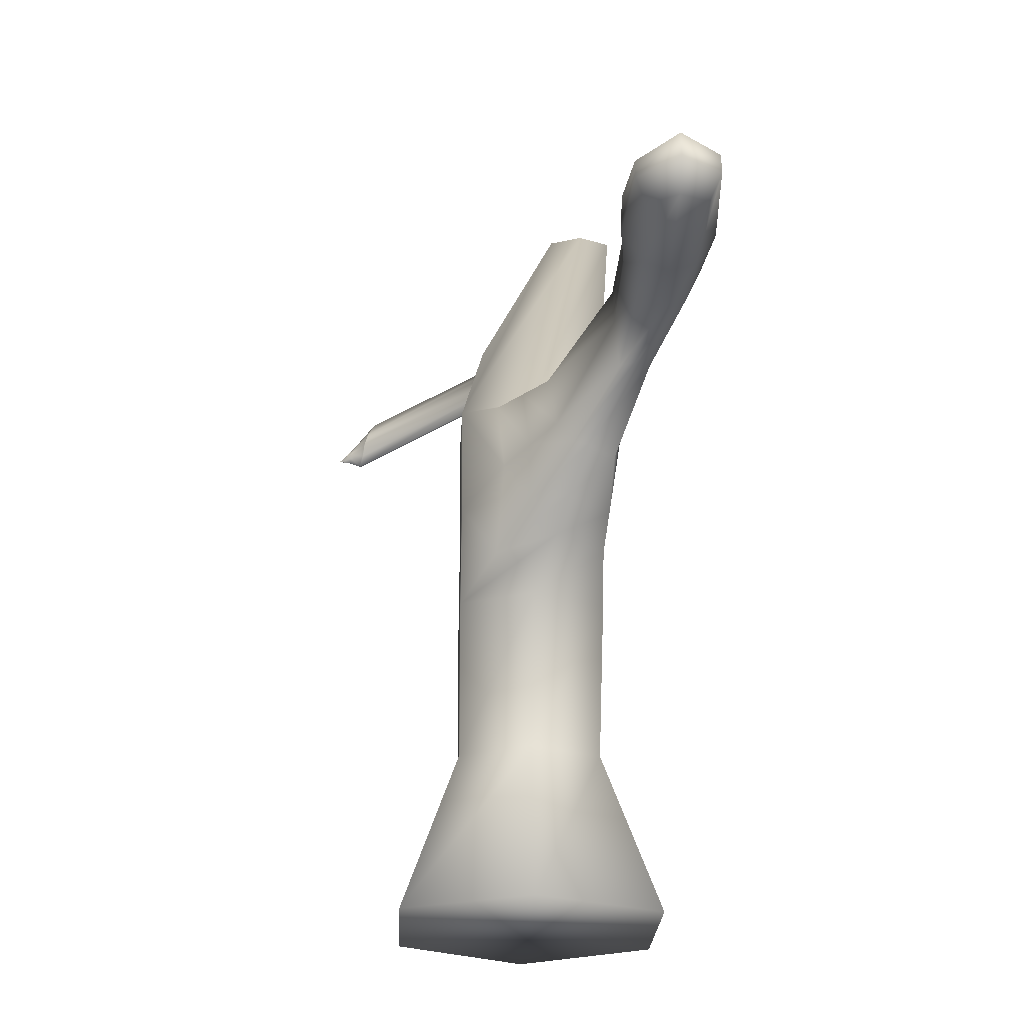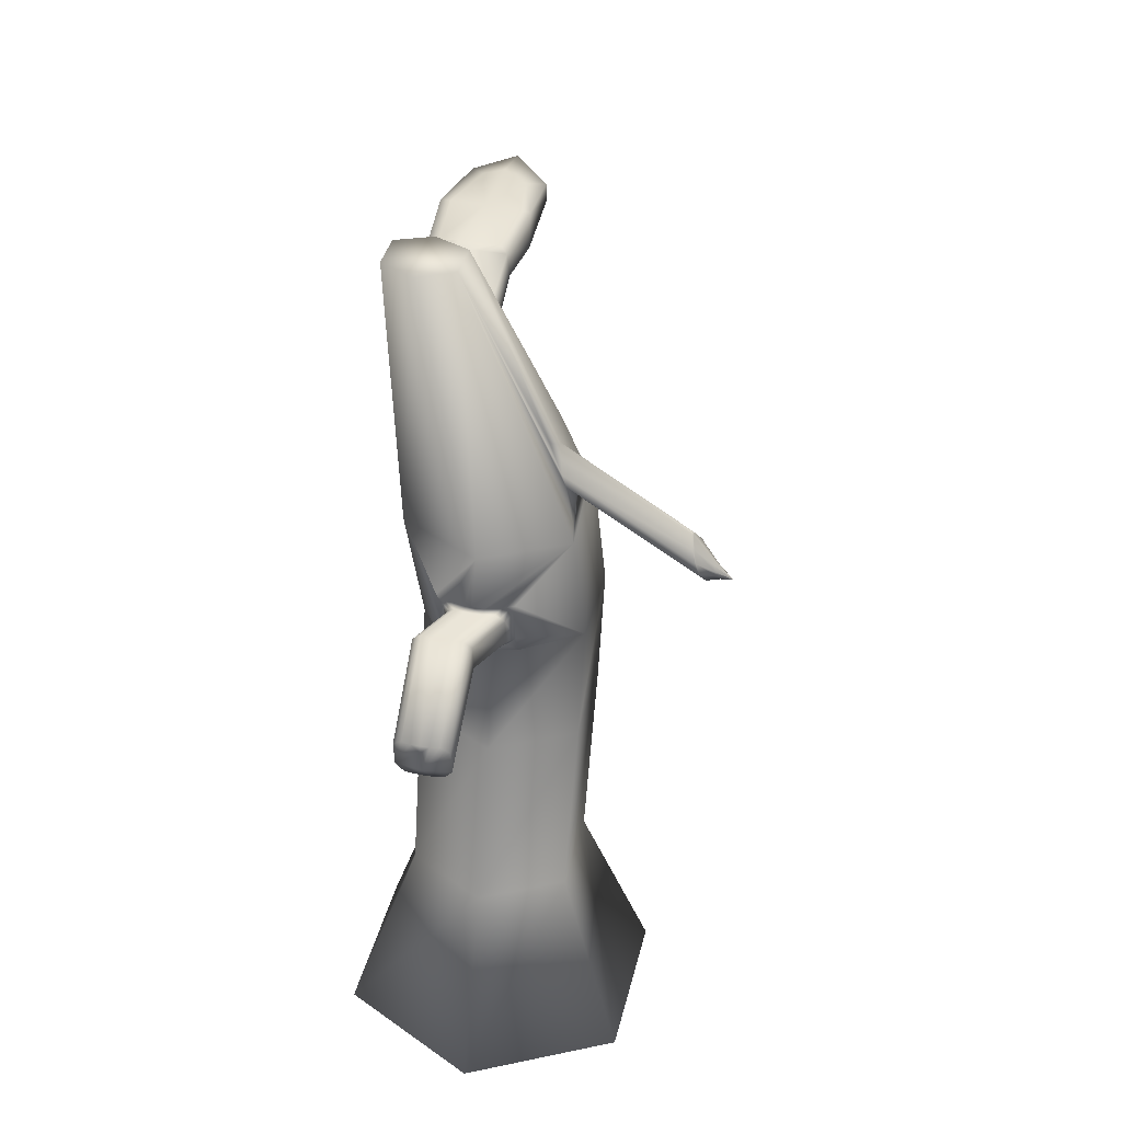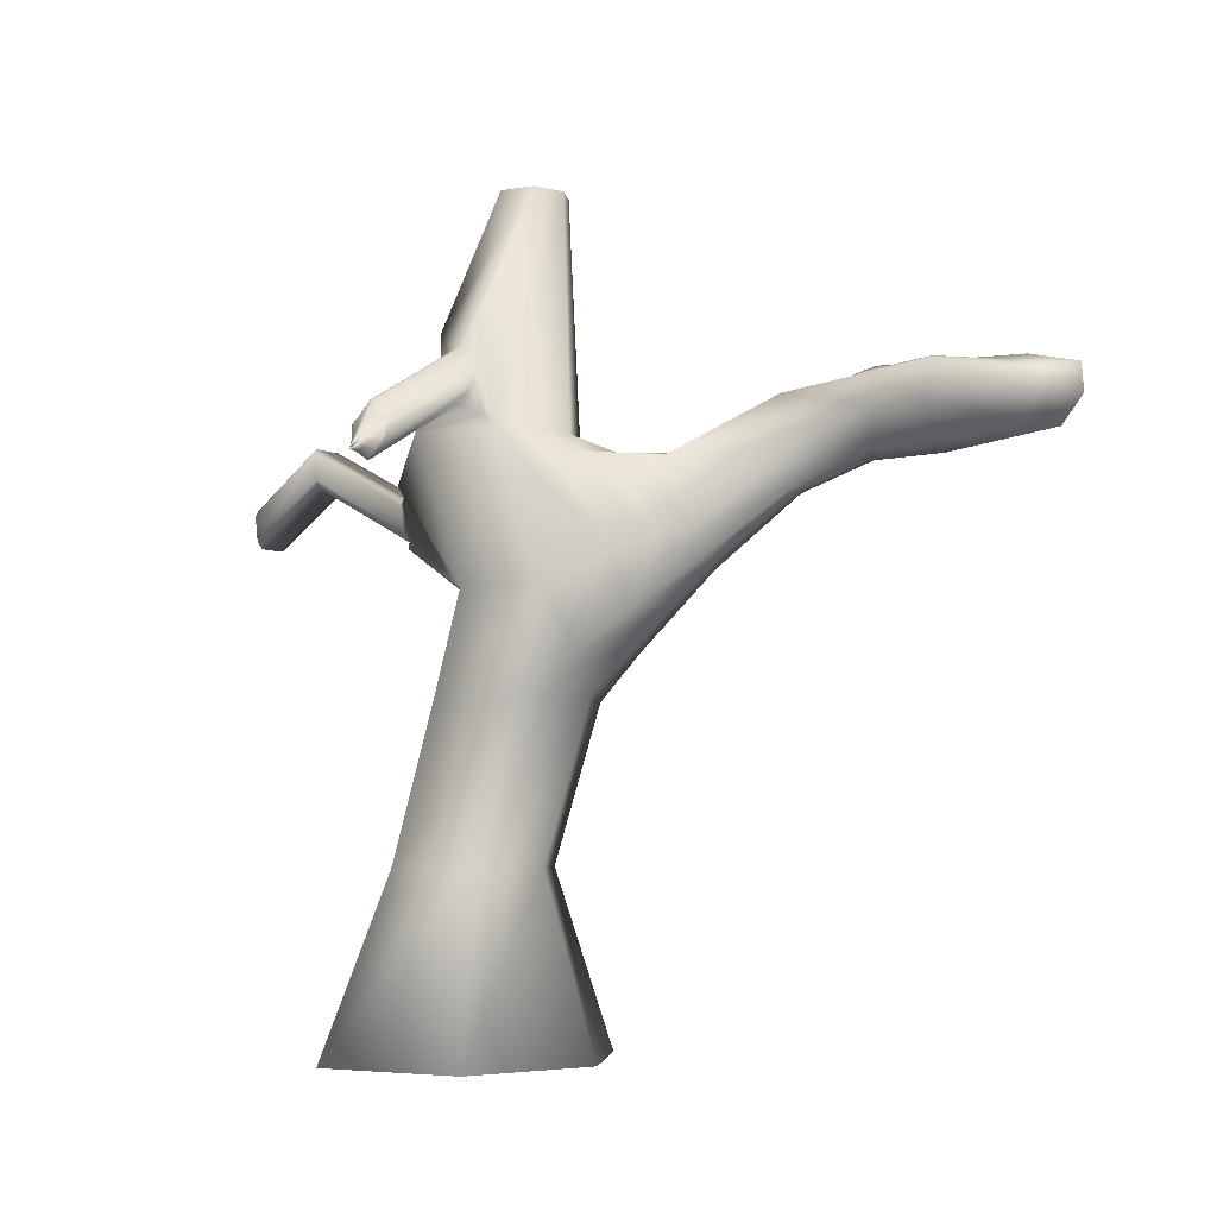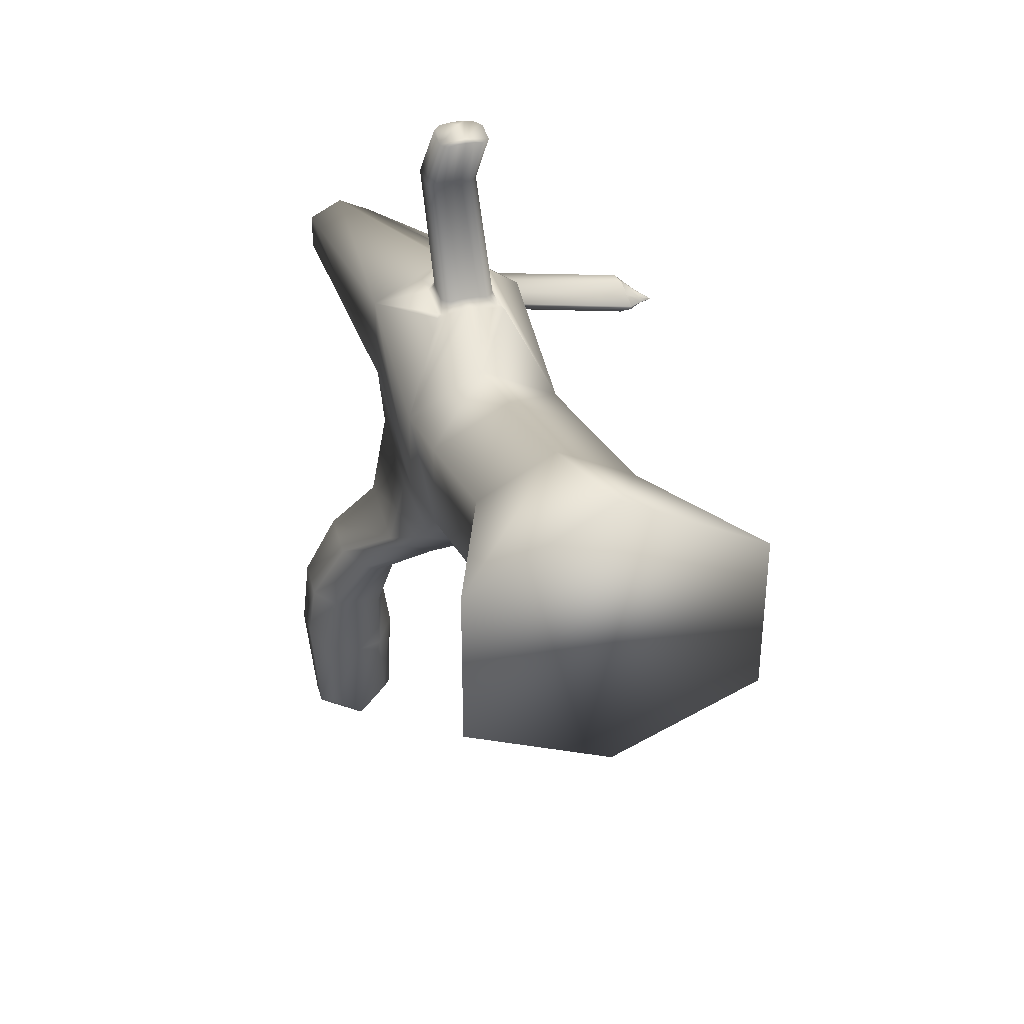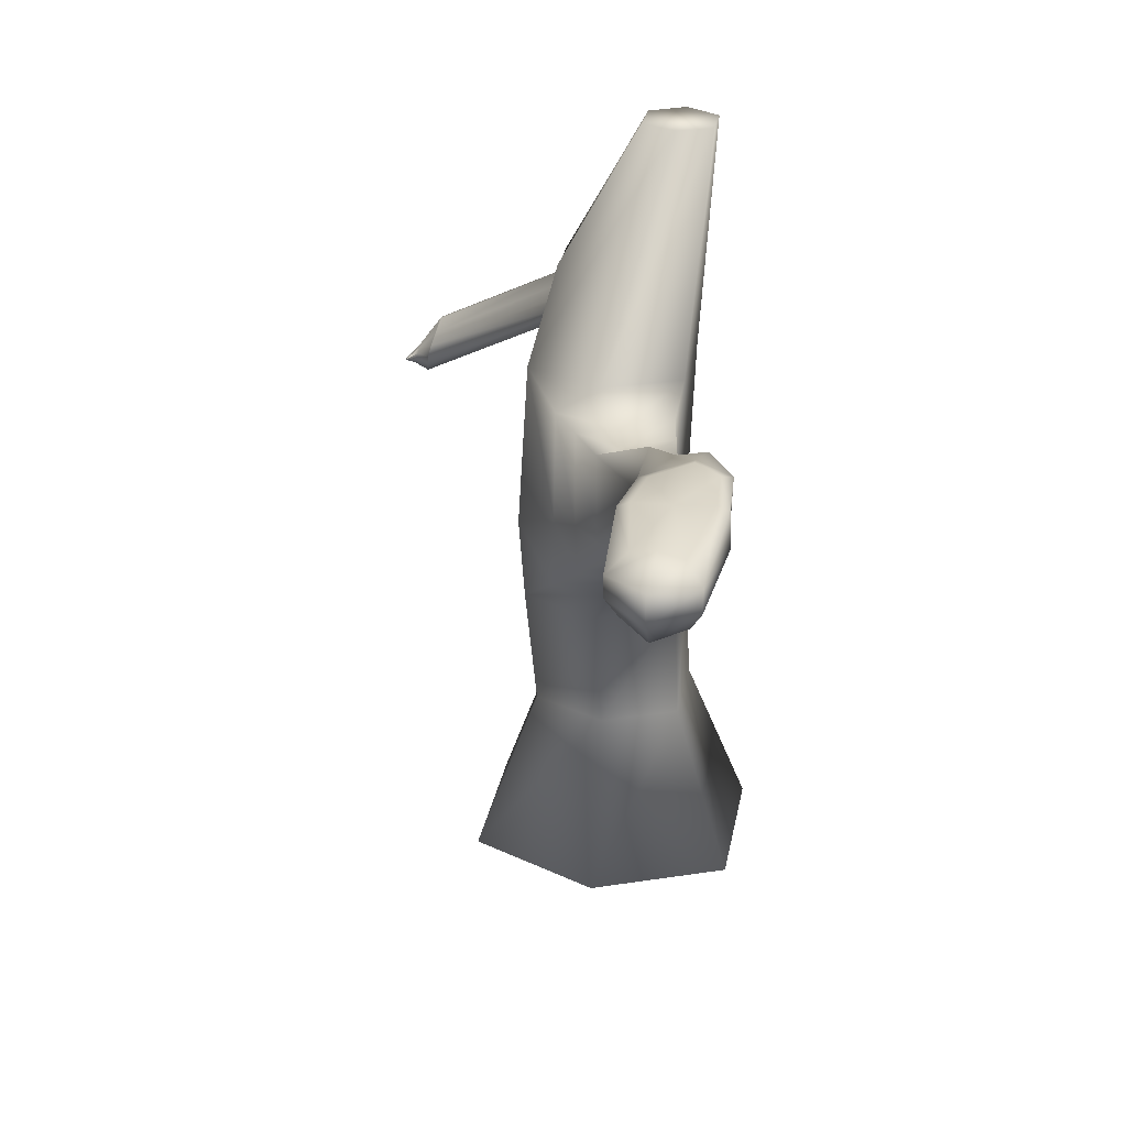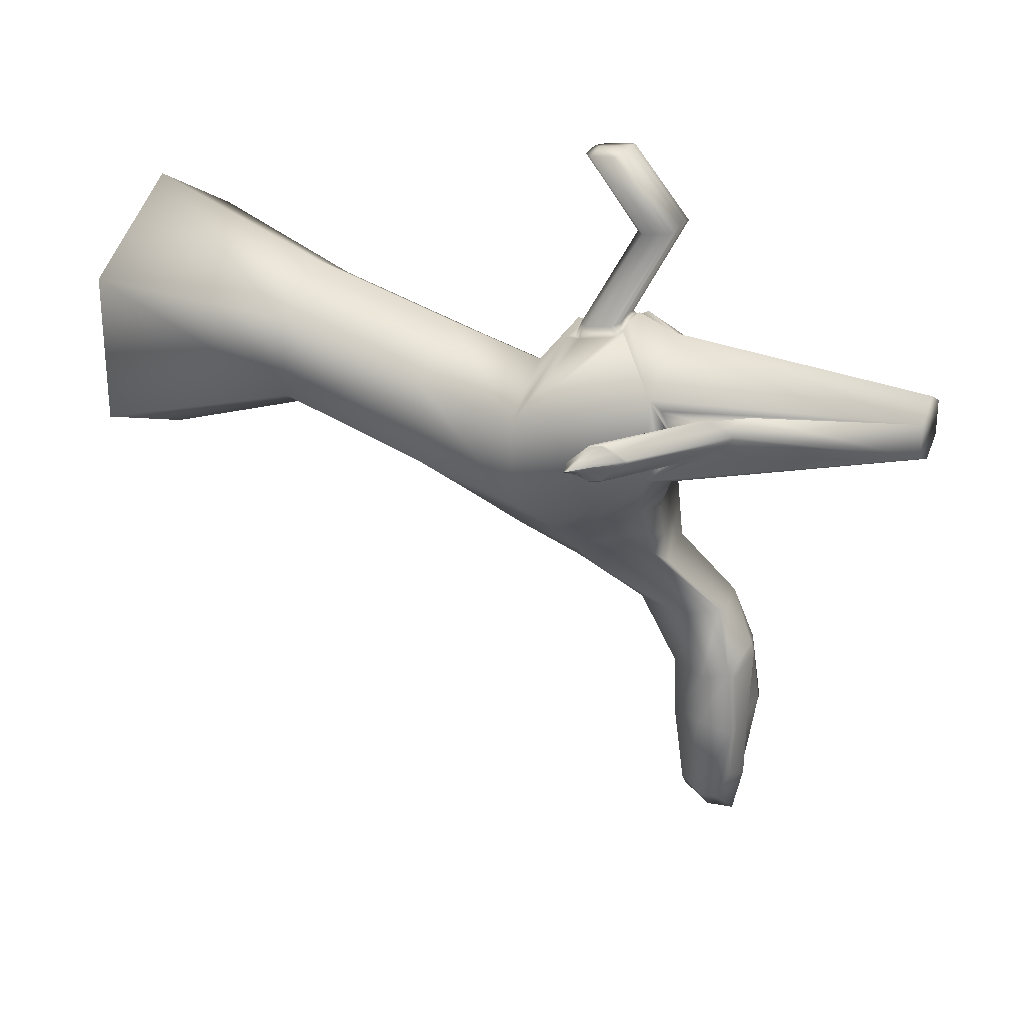
<metadata>
{"format":"obj","ext":"obj","renderer":"f3d","projection":"perspective","resolution":1024,"background":"white","views":[{"elev":-25.6,"azim":177.2,"up":"+Y"},{"elev":38.7,"azim":13.3,"up":"+Y"},{"elev":-4.5,"azim":119.2,"up":"+Y"},{"elev":36.6,"azim":-15.9,"up":"+Z"},{"elev":30.0,"azim":-169.2,"up":"+Y"},{"elev":25.9,"azim":112.7,"up":"+Z"}]}
</metadata>
<code>
v  0 0.9718 -9.137
v  5.221 0.9718 -6.884
v  5.221 0.9718 -1.014
v  0 0.9718 1.782
v  -2.354 32.52 -3.8
v  -1.069 32.52 -4.463
v  -1.069 32.52 -5.854
v  -2.354 32.52 -6.388
v  2.889 7.774 -2.482
v  0 7.774 -0.9346
v  2.889 7.774 -5.731
v  0 7.774 -6.978
v  -5.221 0.9718 -6.884
v  -5.221 0.9718 -1.014
v  -2.889 7.774 -2.482
v  -2.889 7.774 -5.731
v  -3.639 32.52 -5.854
v  -3.639 32.52 -4.463
v  0 13.7 -2.685
v  -2.962 13.7 -4.272
v  2.962 13.7 -4.272
v  2.962 13.7 -7.602
v  0 13.7 -8.881
v  -2.962 13.7 -7.602
v  0 17.53 -3.744
v  -2.962 17.53 -5.331
v  2.962 17.53 -5.331
v  2.962 17.53 -8.661
v  -3.333 22.96 -23.58
v  -4.472 22.75 -24.63
v  -4.465 23.83 -25.46
v  -2.921 23.83 -24.01
v  -5.645 22.95 -23.88
v  -6.068 23.83 -24.43
v  -2.962 17.53 -8.661
v  -0.9464 19.86 4.943
v  -0.8145 19.7 4.943
v  -0.6378 19.58 4.955
v  -0.3077 19.59 5.005
v  0 19.88 5.09
v  0 20.74 5.215
v  -0.3077 21.03 5.198
v  -0.6376 21.04 5.136
v  -0.8144 20.92 5.089
v  -0.9464 20.76 5.046
v  0.3077 19.59 5.005
v  0.6378 19.58 4.955
v  0.8145 19.7 4.943
v  0.9464 19.86 4.943
v  0.9464 20.76 5.046
v  0.8144 20.92 5.089
v  0.6376 21.04 5.136
v  0.3077 21.03 5.198
v  2.962 23.09 -6.753
v  2.962 23.09 -3.422
v  -4.465 24.93 -25.37
v  -2.92 24.61 -23.96
v  -6.07 24.69 -24.37
v  -2.962 23.09 -3.422
v  -2.962 23.09 -6.753
v  -0.896 15.69 -10.39
v  1.54 15.29 -9.267
v  -2.868 15.42 -9.284
v  -2.877 19.21 -9.606
v  -2.901 22.36 -8.634
v  0 23.09 -8.031
v  -1.056 22.3 -9.714
v  1.502 22.31 -8.772
v  1.279 18.75 -10.32
v  -1.431 18.72 -12.72
v  -1.995 18.57 -12.82
v  -3.708 21.02 -15.24
v  -3.115 20.96 -15.03
v  -3.108 18.3 -12.17
v  -4.327 21.02 -15
v  -3.444 19.7 -12.68
v  -4.876 22.85 -15.4
v  -3.5 22.49 -12.01
v  -4.925 24.43 -14.9
v  -1.885 22.45 -12.53
v  -3.912 24.42 -15.32
v  -0.4782 22.15 -11.52
v  -2.898 24.43 -14.9
v  -0.7613 19.6 -12.64
v  -2.904 22.75 -15.46
v  -4.641 22.06 -17.59
v  -3.531 22.36 -18.01
v  -5.444 22.34 -17.77
v  -6.108 23.7 -18.07
v  -6.11 25 -17.62
v  -4.804 25.32 -17.26
v  -3.015 24.89 -17.97
v  -3.016 23.7 -18.36
v  -1.292 16.93 -11.45
v  0.3059 16.83 -10.82
v  -3.028 16.62 -10.45
v  -3.16 19.45 -11.14
v  -3.2 22.42 -10.32
v  -1.47 22.38 -11.12
v  0.512 22.23 -10.15
v  0.2588 19.18 -11.48
v  -4.503 22.14 -20.41
v  -3.533 22.44 -20.45
v  -5.562 22.42 -20.42
v  -6.385 23.82 -20.28
v  -6.357 25.35 -20.6
v  -2.736 23.81 -20.33
v  -2.755 25.2 -20.65
v  -3.396 25.08 -18.27
v  -4.822 25.45 -17.7
v  -3.186 25.33 -20.52
v  -3.564 25.03 -23.1
v  -4.494 25.34 -23.46
v  -5.39 25.07 -23.41
v  -5.915 25.44 -20.45
v  -5.717 25.16 -17.96
v  -4.554 25.39 -20.55
v  0 23.09 -1.836
v  0 21.59 -1.197
v  0.3375 21.27 -1.511
v  0.9201 21.28 -1.697
v  1.38 21.49 -1.653
v  -1.38 21.49 -1.653
v  -0.9201 21.28 -1.697
v  -0.3375 21.27 -1.511
v  -1.333 19.17 -2.084
v  -1.26 19.65 -2.13
v  -1.26 20.97 -1.867
v  0 19.12 -1.766
v  -0.3375 19.35 -1.956
v  -0.9205 19.34 -2.105
v  1.333 19.17 -2.084
v  0.9205 19.34 -2.105
v  0.3375 19.35 -1.957
v  1.26 20.97 -1.867
v  1.26 19.65 -2.13
v  0.3375 21.1 -1.391
v  0.6992 21.11 -1.458
v  -0.6992 21.11 -1.458
v  -0.3375 21.1 -1.391
v  -1.038 19.82 -1.671
v  -1.038 20.8 -1.557
v  -0.3375 19.52 -1.603
v  -0.6995 19.51 -1.657
v  0.6995 19.51 -1.657
v  0.3375 19.52 -1.603
v  1.038 20.8 -1.557
v  1.038 19.82 -1.671
v  0 19.59 5.011
v  0 21.03 5.206
v  0 21.27 -1.496
v  1.115 21.15 -1.785
v  -1.115 21.15 -1.785
v  -1.115 19.47 -2.128
v  0 19.35 -1.944
v  1.115 19.47 -2.128
v  0 21.1 -1.382
v  0.8932 20.98 -1.51
v  -0.8932 20.98 -1.51
v  -0.8933 19.65 -1.67
v  0 19.52 -1.595
v  0.8933 19.65 -1.67
v  -0.8551 21.81 2.256
v  -0.9936 21.98 2.255
v  -0.6696 21.69 2.268
v  -0.3231 21.69 2.32
v  0 21.69 2.327
v  0.3231 21.69 2.32
v  0.6696 21.69 2.268
v  0.8551 21.81 2.256
v  0.9936 21.98 2.255
v  0.9936 22.92 2.363
v  0.855 23.08 2.409
v  0.6693 23.21 2.458
v  0.3231 23.2 2.522
v  0 23.2 2.531
v  -0.3231 23.2 2.522
v  -0.6693 23.21 2.458
v  -0.855 23.08 2.409
v  -0.9936 22.92 2.363
v  8.286 21.81 -4.318
v  8.287 21.81 -4.322
v  8.288 21.8 -4.325
v  8.288 21.8 -4.326
v  8.287 21.81 -4.328
v  8.286 21.81 -4.331
v  8.285 21.81 -4.33
v  8.284 21.82 -4.327
v  8.283 21.82 -4.324
v  8.283 21.82 -4.323
v  8.284 21.82 -4.321
v  8.285 21.81 -4.318
v  2.837 23.59 -6.181
v  2.733 24.01 -5.056
v  2.733 24.01 -4.925
v  2.849 23.55 -3.846
v  2.046 26.76 -5.505
v  2.407 25.32 -5.565
v  2.528 24.83 -5.617
v  2.05 26.74 -3.898
v  2.202 26.14 -4.7
v  2.202 26.14 -4.831
v  2.528 24.83 -4.19
v  2.407 25.32 -4.139
v  7.386 21.53 -4.512
v  7.381 21.53 -4.383
v  7.068 22.82 -5.024
v  7.201 22.34 -5.07
v  6.855 23.65 -4.155
v  6.85 23.65 -4.29
v  7.189 22.33 -3.649
v  7.08 22.82 -3.592
v  2.63 24.42 -5.336
v  2.63 24.42 -4.558
v  2.304 25.73 -5.198
v  2.304 25.73 -4.419
v  7.273 21.89 -4.755
v  7.28 21.91 -4.044
v  6.954 23.22 -4.685
v  6.947 23.2 -3.838
v  7.81 21.89 -4.215
v  7.768 22.06 -4.063
v  7.22 22.34 -3.688
v  7.314 21.93 -4.059
v  7.851 21.73 -4.363
v  7.411 21.55 -4.398
v  7.851 21.73 -4.38
v  7.414 21.55 -4.482
v  7.811 21.89 -4.491
v  7.312 21.92 -4.73
v  7.769 22.05 -4.606
v  7.227 22.33 -5.019
v  7.723 22.24 -4.586
v  7.108 22.79 -4.973
v  7.68 22.41 -4.434
v  7.002 23.18 -4.63
v  7.639 22.58 -4.285
v  6.903 23.59 -4.263
v  7.639 22.58 -4.268
v  6.906 23.59 -4.176
v  7.679 22.41 -4.158
v  6.998 23.17 -3.891
v  7.721 22.25 -4.043
v  7.112 22.79 -3.637
o Box001
g Box001
f 1 2 3 4
f 5 6 7 8
f 4 3 9 10
f 3 2 11 9
f 2 1 12 11
f 13 14 15 16
f 8 17 18 5
f 10 15 14 4
f 4 14 13 1
f 1 13 16 12
f 15 10 19 20
f 10 9 21 19
f 9 11 22 21
f 11 12 23 22
f 12 16 24 23
f 16 15 20 24
f 20 19 25 26
f 19 21 27 25
f 21 22 28 27
f 29 30 31 32
f 30 33 34 31
f 24 20 26 35
f 36 37 38 39 40 41 42 43 44 45
f 40 46 47 48 49 50 51 52 53 41
f 27 28 54 55
f 32 31 56 57
f 31 34 58 56
f 35 26 59 60
f 22 23 61 62
f 23 24 63 61
f 24 35 64 63
f 35 60 65 64
f 60 66 67 65
f 66 54 68 67
f 54 28 69 68
f 28 22 62 69
f 70 71 72 73
f 71 74 75 72
f 74 76 77 75
f 76 78 79 77
f 78 80 81 79
f 80 82 83 81
f 82 84 85 83
f 84 70 73 85
f 73 72 86 87
f 72 75 88 86
f 75 77 89 88
f 77 79 90 89
f 79 81 91 90
f 81 83 92 91
f 83 85 93 92
f 85 73 87 93
f 62 61 94 95
f 61 63 96 94
f 63 64 97 96
f 64 65 98 97
f 65 67 99 98
f 67 68 100 99
f 68 69 101 100
f 69 62 95 101
f 71 70 95 94
f 74 71 94 96
f 76 74 96 97
f 78 76 97 98
f 80 78 98 99
f 82 80 99 100
f 84 82 100 101
f 70 84 101 95
f 87 86 102 103
f 86 88 104 102
f 88 89 105 104
f 89 90 106 105
f 92 93 107 108
f 93 87 103 107
f 103 102 30 29
f 102 104 33 30
f 104 105 34 33
f 105 106 58 34
f 108 107 32 57
f 107 103 29 32
f 91 92 109 110
f 92 108 111 109
f 108 57 112 111
f 57 56 113 112
f 56 58 114 113
f 58 106 115 114
f 106 90 116 115
f 90 91 110 116
f 110 109 117
f 109 111 117
f 111 112 117
f 112 113 117
f 113 114 117
f 114 115 117
f 115 116 117
f 116 110 117
f 55 118 119 120 121 122
f 118 59 123 124 125 119
f 59 26 126 127 128 123
f 26 25 129 130 131 126
f 25 27 132 133 134 129
f 27 55 122 135 136 132
f 121 120 137 138
f 125 124 139 140
f 128 127 141 142
f 131 130 143 144
f 134 133 145 146
f 136 135 147 148
f 39 149 40
f 41 150 42
f 40 149 46
f 53 150 41
f 119 151 120
f 121 152 122
f 123 153 124
f 125 151 119
f 126 154 127
f 128 153 123
f 129 155 130
f 131 154 126
f 132 156 133
f 134 155 129
f 122 152 135
f 136 156 132
f 137 120 151 157
f 121 138 158 152
f 139 124 153 159
f 125 140 157 151
f 141 127 154 160
f 128 142 159 153
f 143 130 155 161
f 131 144 160 154
f 145 133 156 162
f 134 146 161 155
f 147 135 152 158
f 136 148 162 156
f 141 160 163 164
f 160 144 165 163
f 144 143 166 165
f 143 161 167 166
f 161 146 168 167
f 146 145 169 168
f 145 162 170 169
f 162 148 171 170
f 148 147 172 171
f 147 158 173 172
f 158 138 174 173
f 138 137 175 174
f 137 157 176 175
f 157 140 177 176
f 140 139 178 177
f 139 159 179 178
f 159 142 180 179
f 142 141 164 180
f 163 37 36 164
f 165 38 37 163
f 166 39 38 165
f 167 149 39 166
f 168 46 149 167
f 169 47 46 168
f 170 48 47 169
f 171 49 48 170
f 172 50 49 171
f 173 51 50 172
f 174 52 51 173
f 175 53 52 174
f 176 150 53 175
f 177 42 150 176
f 178 43 42 177
f 179 44 43 178
f 180 45 44 179
f 164 36 45 180
f 118 55 6 5
f 181 182 183 184 185 186 187 188 189 190 191 192
f 54 66 8 7
f 66 60 17 8
f 60 59 18 17
f 59 118 5 18
f 55 54 193 194 195 196
f 54 7 197 198 199 193
f 7 6 200 201 202 197
f 6 55 196 203 204 200
f 195 194 205 206
f 199 198 207 208
f 202 201 209 210
f 204 203 211 212
f 193 213 194
f 195 214 196
f 197 215 198
f 199 213 193
f 200 216 201
f 202 215 197
f 196 214 203
f 204 216 200
f 205 194 213 217
f 195 206 218 214
f 207 198 215 219
f 199 208 217 213
f 209 201 216 220
f 202 210 219 215
f 211 203 214 218
f 204 212 220 216
f 221 222 223 224
f 225 221 224 226
f 227 225 226 228
f 229 227 228 230
f 231 229 230 232
f 233 231 232 234
f 235 233 234 236
f 237 235 236 238
f 239 237 238 240
f 241 239 240 242
f 243 241 242 244
f 222 243 244 223
f 206 205 228 226
f 208 207 234 232
f 210 209 240 238
f 212 211 223 244
f 205 217 230 228
f 218 206 226 224
f 207 219 236 234
f 217 208 232 230
f 209 220 242 240
f 219 210 238 236
f 211 218 224 223
f 220 212 244 242
f 222 221 182 181
f 221 225 183 182
f 225 227 184 183
f 227 229 185 184
f 229 231 186 185
f 231 233 187 186
f 233 235 188 187
f 235 237 189 188
f 237 239 190 189
f 239 241 191 190
f 241 243 192 191
f 243 222 181 192

</code>
